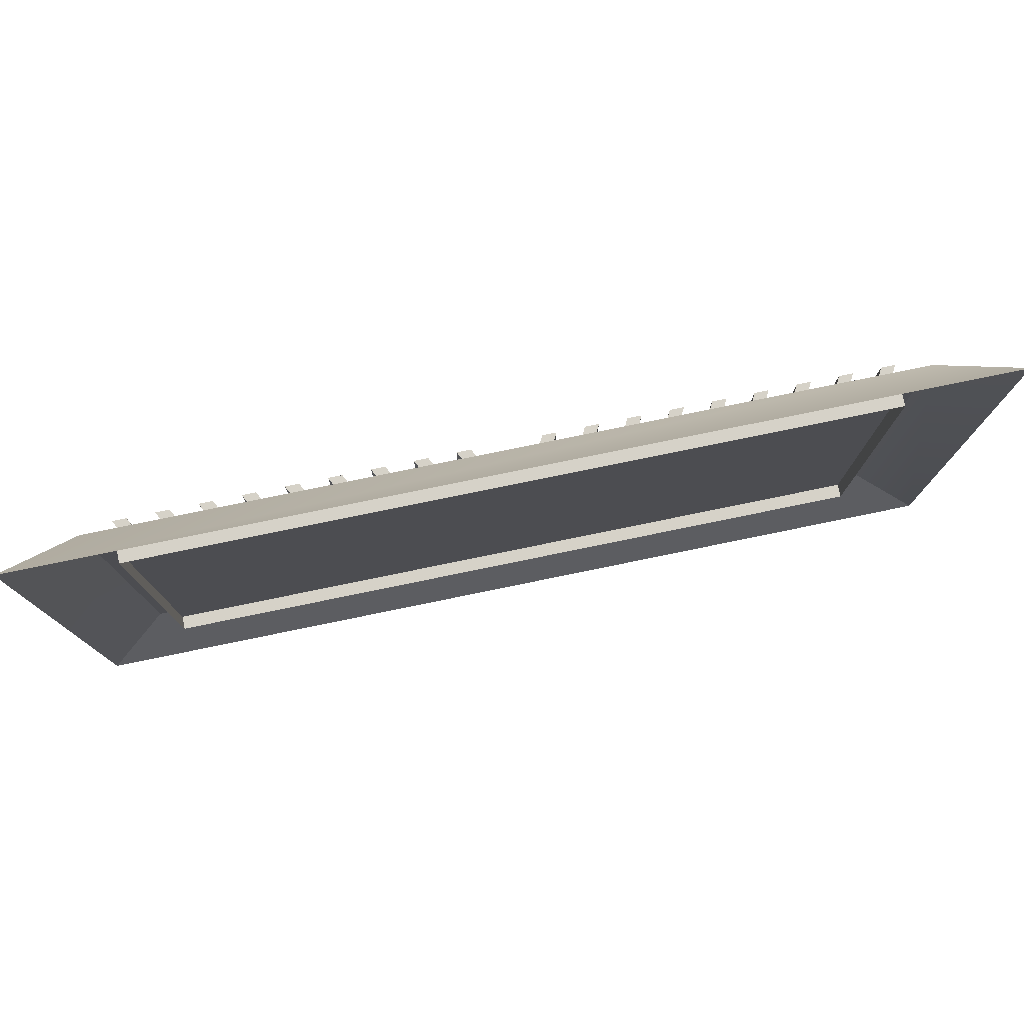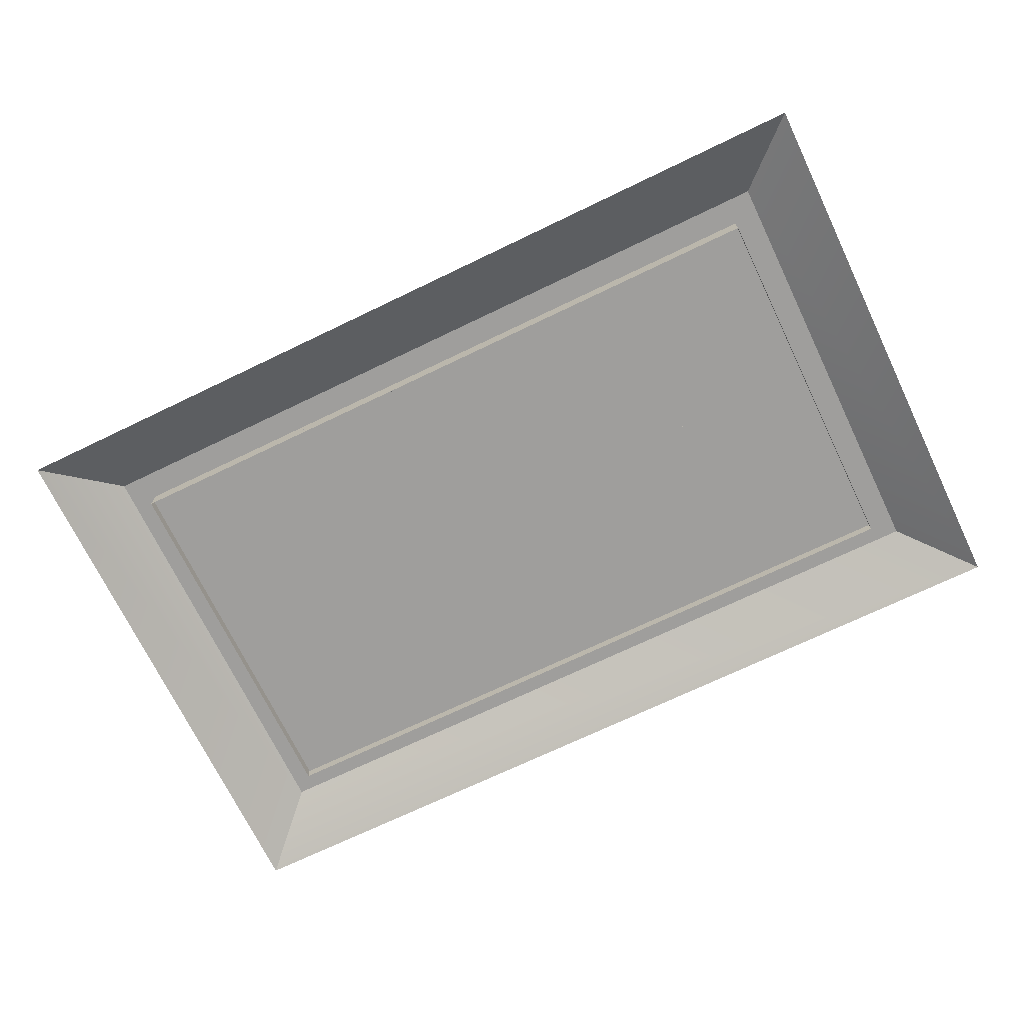
<metadata>
{"format":"obj","ext":"obj","renderer":"f3d","projection":"perspective","resolution":1024,"background":"white","views":[{"elev":78.0,"azim":168.4,"up":"+Y"},{"elev":-70.9,"azim":25.7,"up":"+Z"}]}
</metadata>
<code>
v -18.73 -10.48 0.001821
v 18.73 -10.48 0.001821
v -21.91 -13.65 -1.716
v 18.73 -10.48 0.001821
v 21.91 -13.65 -1.716
v -21.91 -13.65 -1.716
v -17.46 -9.207 0.001821
v -17.46 -9.207 -1.268
v 17.46 -9.207 0.001821
v -17.46 -9.207 -1.268
v 17.46 -9.207 -1.268
v 17.46 -9.207 0.001821
v 16.83 9.207 0.6368
v 17.46 9.207 0.6368
v 16.83 -9.207 0.6368
v 17.46 9.207 0.6368
v 17.46 -9.207 0.6368
v 16.83 -9.207 0.6368
v 16.19 9.207 -0.6332
v 16.83 9.207 -0.6332
v 16.83 9.207 0.6368
v 16.83 9.207 -0.6332
v 17.46 9.207 0.6368
v 16.83 9.207 0.6368
v 17.46 -9.207 0.6368
v 16.83 -9.207 -0.6332
v 16.83 -9.207 0.6368
v 16.83 -9.207 -0.6332
v 16.19 -9.207 -0.6332
v 16.83 -9.207 0.6368
v 16.83 9.207 -0.6332
v 16.83 -9.207 -0.6332
v 17.46 9.207 0.6368
v 16.83 -9.207 -0.6332
v 17.46 -9.207 0.6368
v 17.46 9.207 0.6368
v 16.19 -9.207 -0.6332
v 16.19 9.207 -0.6332
v 16.83 -9.207 0.6368
v 16.19 9.207 -0.6332
v 16.83 9.207 0.6368
v 16.83 -9.207 0.6368
v 14.92 9.207 0.6368
v 15.56 9.207 0.6368
v 14.92 -9.207 0.6368
v 15.56 9.207 0.6368
v 15.56 -9.207 0.6368
v 14.92 -9.207 0.6368
v 14.29 9.207 -0.6332
v 14.92 9.207 -0.6332
v 14.92 9.207 0.6368
v 14.92 9.207 -0.6332
v 15.56 9.207 0.6368
v 14.92 9.207 0.6368
v 15.56 -9.207 0.6368
v 14.92 -9.207 -0.6332
v 14.92 -9.207 0.6368
v 14.92 -9.207 -0.6332
v 14.29 -9.207 -0.6332
v 14.92 -9.207 0.6368
v 14.92 9.207 -0.6332
v 14.92 -9.207 -0.6332
v 15.56 9.207 0.6368
v 14.92 -9.207 -0.6332
v 15.56 -9.207 0.6368
v 15.56 9.207 0.6368
v 14.29 -9.207 -0.6332
v 14.29 9.207 -0.6332
v 14.92 -9.207 0.6368
v 14.29 9.207 -0.6332
v 14.92 9.207 0.6368
v 14.92 -9.207 0.6368
v 13.02 9.207 0.6368
v 13.65 9.207 0.6368
v 13.02 -9.207 0.6368
v 13.65 9.207 0.6368
v 13.65 -9.207 0.6368
v 13.02 -9.207 0.6368
v 12.38 9.207 -0.6332
v 13.02 9.207 -0.6332
v 13.02 9.207 0.6368
v 13.02 9.207 -0.6332
v 13.65 9.207 0.6368
v 13.02 9.207 0.6368
v 13.65 -9.207 0.6368
v 13.02 -9.207 -0.6332
v 13.02 -9.207 0.6368
v 13.02 -9.207 -0.6332
v 12.38 -9.207 -0.6332
v 13.02 -9.207 0.6368
v 13.02 9.207 -0.6332
v 13.02 -9.207 -0.6332
v 13.65 9.207 0.6368
v 13.02 -9.207 -0.6332
v 13.65 -9.207 0.6368
v 13.65 9.207 0.6368
v 12.38 -9.207 -0.6332
v 12.38 9.207 -0.6332
v 13.02 -9.207 0.6368
v 12.38 9.207 -0.6332
v 13.02 9.207 0.6368
v 13.02 -9.207 0.6368
v 11.11 9.207 0.6368
v 11.75 9.207 0.6368
v 11.11 -9.207 0.6368
v 11.75 9.207 0.6368
v 11.75 -9.207 0.6368
v 11.11 -9.207 0.6368
v 10.48 9.207 -0.6332
v 11.11 9.207 -0.6332
v 11.11 9.207 0.6368
v 11.11 9.207 -0.6332
v 11.75 9.207 0.6368
v 11.11 9.207 0.6368
v 11.75 -9.207 0.6368
v 11.11 -9.207 -0.6332
v 11.11 -9.207 0.6368
v 11.11 -9.207 -0.6332
v 10.48 -9.207 -0.6332
v 11.11 -9.207 0.6368
v 11.11 9.207 -0.6332
v 11.11 -9.207 -0.6332
v 11.75 9.207 0.6368
v 11.11 -9.207 -0.6332
v 11.75 -9.207 0.6368
v 11.75 9.207 0.6368
v 10.48 -9.207 -0.6332
v 10.48 9.207 -0.6332
v 11.11 -9.207 0.6368
v 10.48 9.207 -0.6332
v 11.11 9.207 0.6368
v 11.11 -9.207 0.6368
v 9.208 9.207 0.6368
v 9.843 9.207 0.6368
v 9.208 -9.207 0.6368
v 9.843 9.207 0.6368
v 9.843 -9.207 0.6368
v 9.208 -9.207 0.6368
v 8.573 9.207 -0.6332
v 9.208 9.207 -0.6332
v 9.208 9.207 0.6368
v 9.208 9.207 -0.6332
v 9.843 9.207 0.6368
v 9.208 9.207 0.6368
v 9.843 -9.207 0.6368
v 9.208 -9.207 -0.6332
v 9.208 -9.207 0.6368
v 9.208 -9.207 -0.6332
v 8.573 -9.207 -0.6332
v 9.208 -9.207 0.6368
v 9.208 9.207 -0.6332
v 9.208 -9.207 -0.6332
v 9.843 9.207 0.6368
v 9.208 -9.207 -0.6332
v 9.843 -9.207 0.6368
v 9.843 9.207 0.6368
v 8.573 -9.207 -0.6332
v 8.573 9.207 -0.6332
v 9.208 -9.207 0.6368
v 8.573 9.207 -0.6332
v 9.208 9.207 0.6368
v 9.208 -9.207 0.6368
v 7.302 9.207 0.6368
v 7.937 9.207 0.6368
v 7.302 -9.207 0.6368
v 7.937 9.207 0.6368
v 7.937 -9.207 0.6368
v 7.302 -9.207 0.6368
v 6.667 9.207 -0.6332
v 7.302 9.207 -0.6332
v 7.302 9.207 0.6368
v 7.302 9.207 -0.6332
v 7.937 9.207 0.6368
v 7.302 9.207 0.6368
v 7.937 -9.207 0.6368
v 7.302 -9.207 -0.6332
v 7.302 -9.207 0.6368
v 7.302 -9.207 -0.6332
v 6.667 -9.207 -0.6332
v 7.302 -9.207 0.6368
v 7.302 9.207 -0.6332
v 7.302 -9.207 -0.6332
v 7.937 9.207 0.6368
v 7.302 -9.207 -0.6332
v 7.937 -9.207 0.6368
v 7.937 9.207 0.6368
v 6.667 -9.207 -0.6332
v 6.667 9.207 -0.6332
v 7.302 -9.207 0.6368
v 6.667 9.207 -0.6332
v 7.302 9.207 0.6368
v 7.302 -9.207 0.6368
v 5.397 9.207 0.6368
v 6.032 9.207 0.6368
v 5.397 -9.207 0.6368
v 6.032 9.207 0.6368
v 6.032 -9.207 0.6368
v 5.397 -9.207 0.6368
v 4.762 9.207 -0.6332
v 5.397 9.207 -0.6332
v 5.397 9.207 0.6368
v 5.397 9.207 -0.6332
v 6.032 9.207 0.6368
v 5.397 9.207 0.6368
v 6.032 -9.207 0.6368
v 5.397 -9.207 -0.6332
v 5.397 -9.207 0.6368
v 5.397 -9.207 -0.6332
v 4.762 -9.207 -0.6332
v 5.397 -9.207 0.6368
v 5.397 9.207 -0.6332
v 5.397 -9.207 -0.6332
v 6.032 9.207 0.6368
v 5.397 -9.207 -0.6332
v 6.032 -9.207 0.6368
v 6.032 9.207 0.6368
v 4.762 -9.207 -0.6332
v 4.762 9.207 -0.6332
v 5.397 -9.207 0.6368
v 4.762 9.207 -0.6332
v 5.397 9.207 0.6368
v 5.397 -9.207 0.6368
v 3.492 9.207 0.6368
v 4.127 9.207 0.6368
v 3.492 -9.207 0.6368
v 4.127 9.207 0.6368
v 4.127 -9.207 0.6368
v 3.492 -9.207 0.6368
v 2.857 9.207 -0.6332
v 3.492 9.207 -0.6332
v 3.492 9.207 0.6368
v 3.492 9.207 -0.6332
v 4.127 9.207 0.6368
v 3.492 9.207 0.6368
v 4.127 -9.207 0.6368
v 3.492 -9.207 -0.6332
v 3.492 -9.207 0.6368
v 3.492 -9.207 -0.6332
v 2.857 -9.207 -0.6332
v 3.492 -9.207 0.6368
v 3.492 9.207 -0.6332
v 3.492 -9.207 -0.6332
v 4.127 9.207 0.6368
v 3.492 -9.207 -0.6332
v 4.127 -9.207 0.6368
v 4.127 9.207 0.6368
v 2.857 -9.207 -0.6332
v 2.857 9.207 -0.6332
v 3.492 -9.207 0.6368
v 2.857 9.207 -0.6332
v 3.492 9.207 0.6368
v 3.492 -9.207 0.6368
v 1.587 9.207 0.6368
v 2.222 9.207 0.6368
v 1.587 -9.207 0.6368
v 2.222 9.207 0.6368
v 2.222 -9.207 0.6368
v 1.587 -9.207 0.6368
v 0.9525 9.207 -0.6332
v 1.587 9.207 -0.6332
v 1.587 9.207 0.6368
v 1.587 9.207 -0.6332
v 2.222 9.207 0.6368
v 1.587 9.207 0.6368
v 2.222 -9.207 0.6368
v 1.587 -9.207 -0.6332
v 1.587 -9.207 0.6368
v 1.587 -9.207 -0.6332
v 0.9525 -9.207 -0.6332
v 1.587 -9.207 0.6368
v 1.587 9.207 -0.6332
v 1.587 -9.207 -0.6332
v 2.222 9.207 0.6368
v 1.587 -9.207 -0.6332
v 2.222 -9.207 0.6368
v 2.222 9.207 0.6368
v 0.9525 -9.207 -0.6332
v 0.9525 9.207 -0.6332
v 1.587 -9.207 0.6368
v 0.9525 9.207 -0.6332
v 1.587 9.207 0.6368
v 1.587 -9.207 0.6368
v -1.587 -9.207 0.6368
v -2.222 -9.207 0.6368
v -1.587 9.207 0.6368
v -2.222 -9.207 0.6368
v -2.222 9.207 0.6368
v -1.587 9.207 0.6368
v -2.222 -9.207 0.6368
v -1.587 -9.207 0.6368
v -1.587 -9.207 -0.6332
v -1.587 -9.207 0.6368
v -0.9525 -9.207 -0.6332
v -1.587 -9.207 -0.6332
v -0.9525 9.207 -0.6332
v -1.587 9.207 0.6368
v -1.587 9.207 -0.6332
v -1.587 9.207 0.6368
v -2.222 9.207 0.6368
v -1.587 9.207 -0.6332
v -1.587 9.207 -0.6332
v -2.222 9.207 0.6368
v -1.587 -9.207 -0.6332
v -2.222 9.207 0.6368
v -2.222 -9.207 0.6368
v -1.587 -9.207 -0.6332
v -1.587 9.207 0.6368
v -0.9525 9.207 -0.6332
v -1.587 -9.207 0.6368
v -0.9525 9.207 -0.6332
v -0.9525 -9.207 -0.6332
v -1.587 -9.207 0.6368
v -3.492 -9.207 0.6368
v -4.127 -9.207 0.6368
v -3.492 9.207 0.6368
v -4.127 -9.207 0.6368
v -4.127 9.207 0.6368
v -3.492 9.207 0.6368
v -4.127 -9.207 0.6368
v -3.492 -9.207 0.6368
v -3.492 -9.207 -0.6332
v -3.492 -9.207 0.6368
v -2.857 -9.207 -0.6332
v -3.492 -9.207 -0.6332
v -2.857 9.207 -0.6332
v -3.492 9.207 0.6368
v -3.492 9.207 -0.6332
v -3.492 9.207 0.6368
v -4.127 9.207 0.6368
v -3.492 9.207 -0.6332
v -3.492 9.207 -0.6332
v -4.127 9.207 0.6368
v -3.492 -9.207 -0.6332
v -4.127 9.207 0.6368
v -4.127 -9.207 0.6368
v -3.492 -9.207 -0.6332
v -3.492 9.207 0.6368
v -2.857 9.207 -0.6332
v -3.492 -9.207 0.6368
v -2.857 9.207 -0.6332
v -2.857 -9.207 -0.6332
v -3.492 -9.207 0.6368
v -5.397 -9.207 0.6368
v -6.032 -9.207 0.6368
v -5.397 9.207 0.6368
v -6.032 -9.207 0.6368
v -6.032 9.207 0.6368
v -5.397 9.207 0.6368
v -6.032 -9.207 0.6368
v -5.397 -9.207 0.6368
v -5.397 -9.207 -0.6332
v -5.397 -9.207 0.6368
v -4.762 -9.207 -0.6332
v -5.397 -9.207 -0.6332
v -4.762 9.207 -0.6332
v -5.397 9.207 0.6368
v -5.397 9.207 -0.6332
v -5.397 9.207 0.6368
v -6.032 9.207 0.6368
v -5.397 9.207 -0.6332
v -5.397 9.207 -0.6332
v -6.032 9.207 0.6368
v -5.397 -9.207 -0.6332
v -6.032 9.207 0.6368
v -6.032 -9.207 0.6368
v -5.397 -9.207 -0.6332
v -5.397 9.207 0.6368
v -4.762 9.207 -0.6332
v -5.397 -9.207 0.6368
v -4.762 9.207 -0.6332
v -4.762 -9.207 -0.6332
v -5.397 -9.207 0.6368
v -7.302 -9.207 0.6368
v -7.937 -9.207 0.6368
v -7.302 9.207 0.6368
v -7.937 -9.207 0.6368
v -7.937 9.207 0.6368
v -7.302 9.207 0.6368
v -7.937 -9.207 0.6368
v -7.302 -9.207 0.6368
v -7.302 -9.207 -0.6332
v -7.302 -9.207 0.6368
v -6.667 -9.207 -0.6332
v -7.302 -9.207 -0.6332
v -6.667 9.207 -0.6332
v -7.302 9.207 0.6368
v -7.302 9.207 -0.6332
v -7.302 9.207 0.6368
v -7.937 9.207 0.6368
v -7.302 9.207 -0.6332
v -7.302 9.207 -0.6332
v -7.937 9.207 0.6368
v -7.302 -9.207 -0.6332
v -7.937 9.207 0.6368
v -7.937 -9.207 0.6368
v -7.302 -9.207 -0.6332
v -7.302 9.207 0.6368
v -6.667 9.207 -0.6332
v -7.302 -9.207 0.6368
v -6.667 9.207 -0.6332
v -6.667 -9.207 -0.6332
v -7.302 -9.207 0.6368
v -9.207 -9.207 0.6368
v -9.842 -9.207 0.6368
v -9.207 9.207 0.6368
v -9.842 -9.207 0.6368
v -9.842 9.207 0.6368
v -9.207 9.207 0.6368
v -9.842 -9.207 0.6368
v -9.207 -9.207 0.6368
v -9.207 -9.207 -0.6332
v -9.207 -9.207 0.6368
v -8.572 -9.207 -0.6332
v -9.207 -9.207 -0.6332
v -8.572 9.207 -0.6332
v -9.207 9.207 0.6368
v -9.207 9.207 -0.6332
v -9.207 9.207 0.6368
v -9.842 9.207 0.6368
v -9.207 9.207 -0.6332
v -9.207 9.207 -0.6332
v -9.842 9.207 0.6368
v -9.207 -9.207 -0.6332
v -9.842 9.207 0.6368
v -9.842 -9.207 0.6368
v -9.207 -9.207 -0.6332
v -9.207 9.207 0.6368
v -8.572 9.207 -0.6332
v -9.207 -9.207 0.6368
v -8.572 9.207 -0.6332
v -8.572 -9.207 -0.6332
v -9.207 -9.207 0.6368
v -11.11 -9.207 0.6368
v -11.75 -9.207 0.6368
v -11.11 9.207 0.6368
v -11.75 -9.207 0.6368
v -11.75 9.207 0.6368
v -11.11 9.207 0.6368
v -11.75 -9.207 0.6368
v -11.11 -9.207 0.6368
v -11.11 -9.207 -0.6332
v -11.11 -9.207 0.6368
v -10.48 -9.207 -0.6332
v -11.11 -9.207 -0.6332
v -10.48 9.207 -0.6332
v -11.11 9.207 0.6368
v -11.11 9.207 -0.6332
v -11.11 9.207 0.6368
v -11.75 9.207 0.6368
v -11.11 9.207 -0.6332
v -11.11 9.207 -0.6332
v -11.75 9.207 0.6368
v -11.11 -9.207 -0.6332
v -11.75 9.207 0.6368
v -11.75 -9.207 0.6368
v -11.11 -9.207 -0.6332
v -11.11 9.207 0.6368
v -10.48 9.207 -0.6332
v -11.11 -9.207 0.6368
v -10.48 9.207 -0.6332
v -10.48 -9.207 -0.6332
v -11.11 -9.207 0.6368
v -13.02 -9.207 0.6368
v -13.65 -9.207 0.6368
v -13.02 9.207 0.6368
v -13.65 -9.207 0.6368
v -13.65 9.207 0.6368
v -13.02 9.207 0.6368
v -13.65 -9.207 0.6368
v -13.02 -9.207 0.6368
v -13.02 -9.207 -0.6332
v -13.02 -9.207 0.6368
v -12.38 -9.207 -0.6332
v -13.02 -9.207 -0.6332
v -12.38 9.207 -0.6332
v -13.02 9.207 0.6368
v -13.02 9.207 -0.6332
v -13.02 9.207 0.6368
v -13.65 9.207 0.6368
v -13.02 9.207 -0.6332
v -13.02 9.207 -0.6332
v -13.65 9.207 0.6368
v -13.02 -9.207 -0.6332
v -13.65 9.207 0.6368
v -13.65 -9.207 0.6368
v -13.02 -9.207 -0.6332
v -13.02 9.207 0.6368
v -12.38 9.207 -0.6332
v -13.02 -9.207 0.6368
v -12.38 9.207 -0.6332
v -12.38 -9.207 -0.6332
v -13.02 -9.207 0.6368
v -14.92 -9.207 0.6368
v -15.56 -9.207 0.6368
v -14.92 9.207 0.6368
v -15.56 -9.207 0.6368
v -15.56 9.207 0.6368
v -14.92 9.207 0.6368
v -15.56 -9.207 0.6368
v -14.92 -9.207 0.6368
v -14.92 -9.207 -0.6332
v -14.92 -9.207 0.6368
v -14.29 -9.207 -0.6332
v -14.92 -9.207 -0.6332
v -14.29 9.207 -0.6332
v -14.92 9.207 0.6368
v -14.92 9.207 -0.6332
v -14.92 9.207 0.6368
v -15.56 9.207 0.6368
v -14.92 9.207 -0.6332
v -14.92 9.207 -0.6332
v -15.56 9.207 0.6368
v -14.92 -9.207 -0.6332
v -15.56 9.207 0.6368
v -15.56 -9.207 0.6368
v -14.92 -9.207 -0.6332
v -14.92 9.207 0.6368
v -14.29 9.207 -0.6332
v -14.92 -9.207 0.6368
v -14.29 9.207 -0.6332
v -14.29 -9.207 -0.6332
v -14.92 -9.207 0.6368
v -16.83 -9.207 0.6368
v -17.46 -9.207 0.6368
v -16.83 9.207 0.6368
v -17.46 -9.207 0.6368
v -17.46 9.207 0.6368
v -16.83 9.207 0.6368
v -17.46 -9.207 0.6368
v -16.83 -9.207 0.6368
v -16.83 -9.207 -0.6332
v -16.83 -9.207 0.6368
v -16.19 -9.207 -0.6332
v -16.83 -9.207 -0.6332
v -16.19 9.207 -0.6332
v -16.83 9.207 0.6368
v -16.83 9.207 -0.6332
v -16.83 9.207 0.6368
v -17.46 9.207 0.6368
v -16.83 9.207 -0.6332
v -16.83 9.207 -0.6332
v -17.46 9.207 0.6368
v -16.83 -9.207 -0.6332
v -17.46 9.207 0.6368
v -17.46 -9.207 0.6368
v -16.83 -9.207 -0.6332
v -16.83 9.207 0.6368
v -16.19 9.207 -0.6332
v -16.83 -9.207 0.6368
v -16.19 9.207 -0.6332
v -16.19 -9.207 -0.6332
v -16.83 -9.207 0.6368
v 18.73 10.48 0.001821
v 21.91 13.65 -1.716
v 18.73 -10.48 0.001821
v 21.91 13.65 -1.716
v 21.91 -13.65 -1.716
v 18.73 -10.48 0.001821
v 17.46 9.207 0.001821
v 17.46 -9.207 0.001821
v 17.46 9.207 -1.268
v 17.46 -9.207 0.001821
v 17.46 -9.207 -1.268
v 17.46 9.207 -1.268
v -18.73 -10.48 0.001821
v -21.91 -13.65 -1.716
v -18.73 10.48 0.001821
v -21.91 -13.65 -1.716
v -21.91 13.65 -1.716
v -18.73 10.48 0.001821
v -17.46 -9.207 -1.268
v -17.46 -9.207 0.001821
v -17.46 9.207 -1.268
v -17.46 -9.207 0.001821
v -17.46 9.207 0.001821
v -17.46 9.207 -1.268
v 18.73 10.48 0.001821
v -18.73 10.48 0.001821
v 21.91 13.65 -1.716
v -18.73 10.48 0.001821
v -21.91 13.65 -1.716
v 21.91 13.65 -1.716
v -17.46 9.207 0.001821
v 17.46 9.207 0.001821
v -17.46 9.207 -1.268
v 17.46 9.207 0.001821
v 17.46 9.207 -1.268
v -17.46 9.207 -1.268
v 0.9525 -9.207 0.001824
v -0.9525 -9.207 0.001824
v 0.9525 9.207 0.001824
v -0.9525 -9.207 0.001824
v -0.9525 9.207 0.001824
v 0.9525 9.207 0.001824
v -0.9525 9.207 -0.6332
v -0.9525 9.207 0.001824
v -0.9525 -9.207 -0.6332
v -0.9525 9.207 0.001824
v -0.9525 -9.207 0.001824
v -0.9525 -9.207 -0.6332
v 0.9525 9.207 0.001824
v 0.9525 9.207 -0.6332
v 0.9525 -9.207 0.001824
v 0.9525 9.207 -0.6332
v 0.9525 -9.207 -0.6332
v 0.9525 -9.207 0.001824
v 17.46 -9.207 -0.6332
v -17.46 -9.207 -0.6332
v 17.46 9.207 -0.6332
v -17.46 -9.207 -0.6332
v -17.46 9.207 -0.6332
v 17.46 9.207 -0.6332
v 18.73 10.48 0.001821
v 17.46 9.207 0.001821
v -18.73 10.48 0.001821
v 18.73 10.48 0.001821
v 18.73 -10.48 0.001821
v 17.46 9.207 0.001821
v 18.73 -10.48 0.001821
v 17.46 -9.207 0.001821
v 17.46 9.207 0.001821
v -17.46 -9.207 0.001821
v 17.46 -9.207 0.001821
v 18.73 -10.48 0.001821
v -18.73 -10.48 0.001821
v -17.46 -9.207 0.001821
v 18.73 -10.48 0.001821
v -18.73 -10.48 0.001821
v -18.73 10.48 0.001821
v -17.46 -9.207 0.001821
v -18.73 10.48 0.001821
v -17.46 9.207 0.001821
v -17.46 -9.207 0.001821
v 17.46 9.207 0.001821
v -17.46 9.207 0.001821
v -18.73 10.48 0.001821
g paris_plaster_interiorwall_white
f 3 2 1
f 6 5 4
f 9 8 7
f 12 11 10
f 15 14 13
f 18 17 16
f 21 20 19
f 24 23 22
f 27 26 25
f 30 29 28
f 33 32 31
f 36 35 34
f 39 38 37
f 42 41 40
f 45 44 43
f 48 47 46
f 51 50 49
f 54 53 52
f 57 56 55
f 60 59 58
f 63 62 61
f 66 65 64
f 69 68 67
f 72 71 70
f 75 74 73
f 78 77 76
f 81 80 79
f 84 83 82
f 87 86 85
f 90 89 88
f 93 92 91
f 96 95 94
f 99 98 97
f 102 101 100
f 105 104 103
f 108 107 106
f 111 110 109
f 114 113 112
f 117 116 115
f 120 119 118
f 123 122 121
f 126 125 124
f 129 128 127
f 132 131 130
f 135 134 133
f 138 137 136
f 141 140 139
f 144 143 142
f 147 146 145
f 150 149 148
f 153 152 151
f 156 155 154
f 159 158 157
f 162 161 160
f 165 164 163
f 168 167 166
f 171 170 169
f 174 173 172
f 177 176 175
f 180 179 178
f 183 182 181
f 186 185 184
f 189 188 187
f 192 191 190
f 195 194 193
f 198 197 196
f 201 200 199
f 204 203 202
f 207 206 205
f 210 209 208
f 213 212 211
f 216 215 214
f 219 218 217
f 222 221 220
f 225 224 223
f 228 227 226
f 231 230 229
f 234 233 232
f 237 236 235
f 240 239 238
f 243 242 241
f 246 245 244
f 249 248 247
f 252 251 250
f 255 254 253
f 258 257 256
f 261 260 259
f 264 263 262
f 267 266 265
f 270 269 268
f 273 272 271
f 276 275 274
f 279 278 277
f 282 281 280
f 285 284 283
f 288 287 286
f 291 290 289
f 294 293 292
f 297 296 295
f 300 299 298
f 303 302 301
f 306 305 304
f 309 308 307
f 312 311 310
f 315 314 313
f 318 317 316
f 321 320 319
f 324 323 322
f 327 326 325
f 330 329 328
f 333 332 331
f 336 335 334
f 339 338 337
f 342 341 340
f 345 344 343
f 348 347 346
f 351 350 349
f 354 353 352
f 357 356 355
f 360 359 358
f 363 362 361
f 366 365 364
f 369 368 367
f 372 371 370
f 375 374 373
f 378 377 376
f 381 380 379
f 384 383 382
f 387 386 385
f 390 389 388
f 393 392 391
f 396 395 394
f 399 398 397
f 402 401 400
f 405 404 403
f 408 407 406
f 411 410 409
f 414 413 412
f 417 416 415
f 420 419 418
f 423 422 421
f 426 425 424
f 429 428 427
f 432 431 430
f 435 434 433
f 438 437 436
f 441 440 439
f 444 443 442
f 447 446 445
f 450 449 448
f 453 452 451
f 456 455 454
f 459 458 457
f 462 461 460
f 465 464 463
f 468 467 466
f 471 470 469
f 474 473 472
f 477 476 475
f 480 479 478
f 483 482 481
f 486 485 484
f 489 488 487
f 492 491 490
f 495 494 493
f 498 497 496
f 501 500 499
f 504 503 502
f 507 506 505
f 510 509 508
f 513 512 511
f 516 515 514
f 519 518 517
f 522 521 520
f 525 524 523
f 528 527 526
f 531 530 529
f 534 533 532
f 537 536 535
f 540 539 538
f 543 542 541
f 546 545 544
f 549 548 547
f 552 551 550
f 555 554 553
f 558 557 556
f 561 560 559
f 564 563 562
f 567 566 565
f 570 569 568
f 573 572 571
f 576 575 574
f 579 578 577
f 582 581 580
f 585 584 583
f 588 587 586
f 591 590 589
f 594 593 592
f 597 596 595
f 600 599 598
f 603 602 601
f 606 605 604
f 609 608 607
f 612 611 610
f 615 614 613
f 618 617 616
f 621 620 619
f 624 623 622
f 627 626 625
f 630 629 628
f 633 632 631
f 636 635 634

</code>
